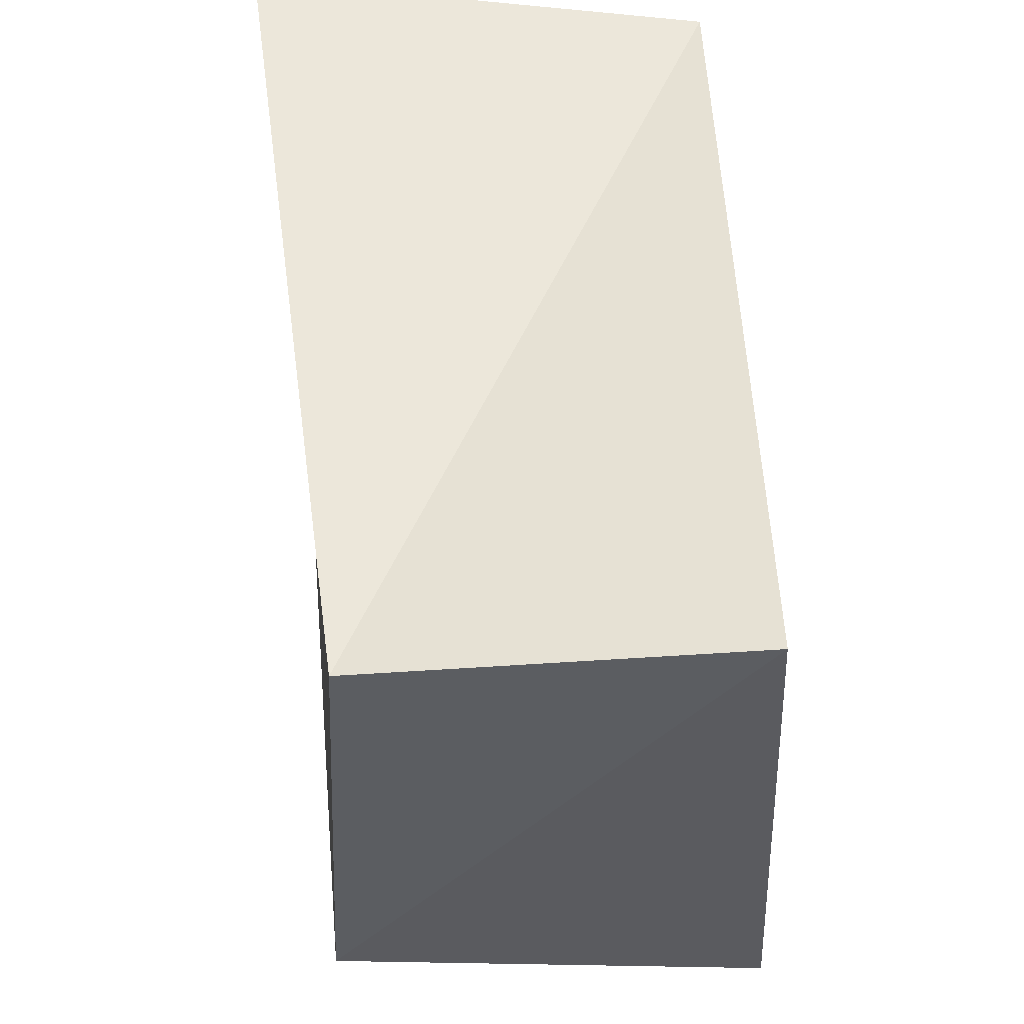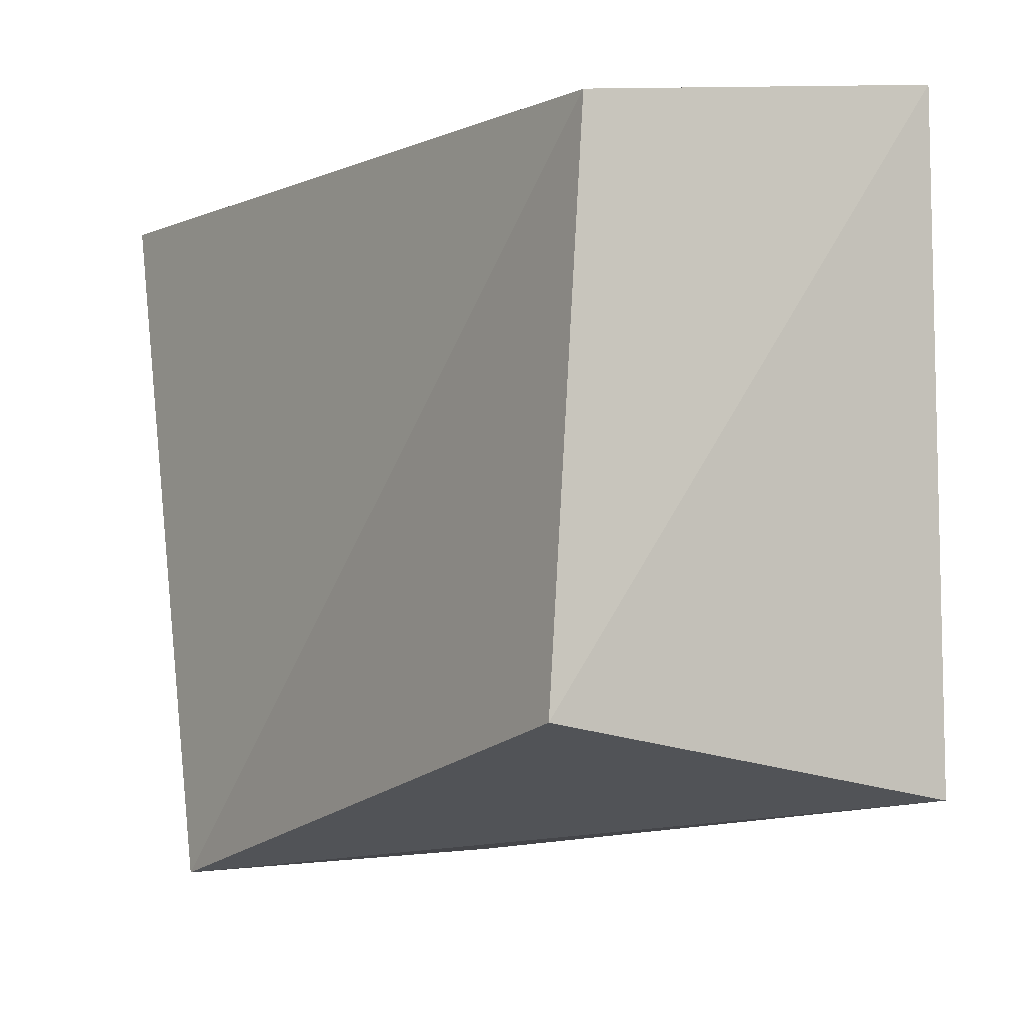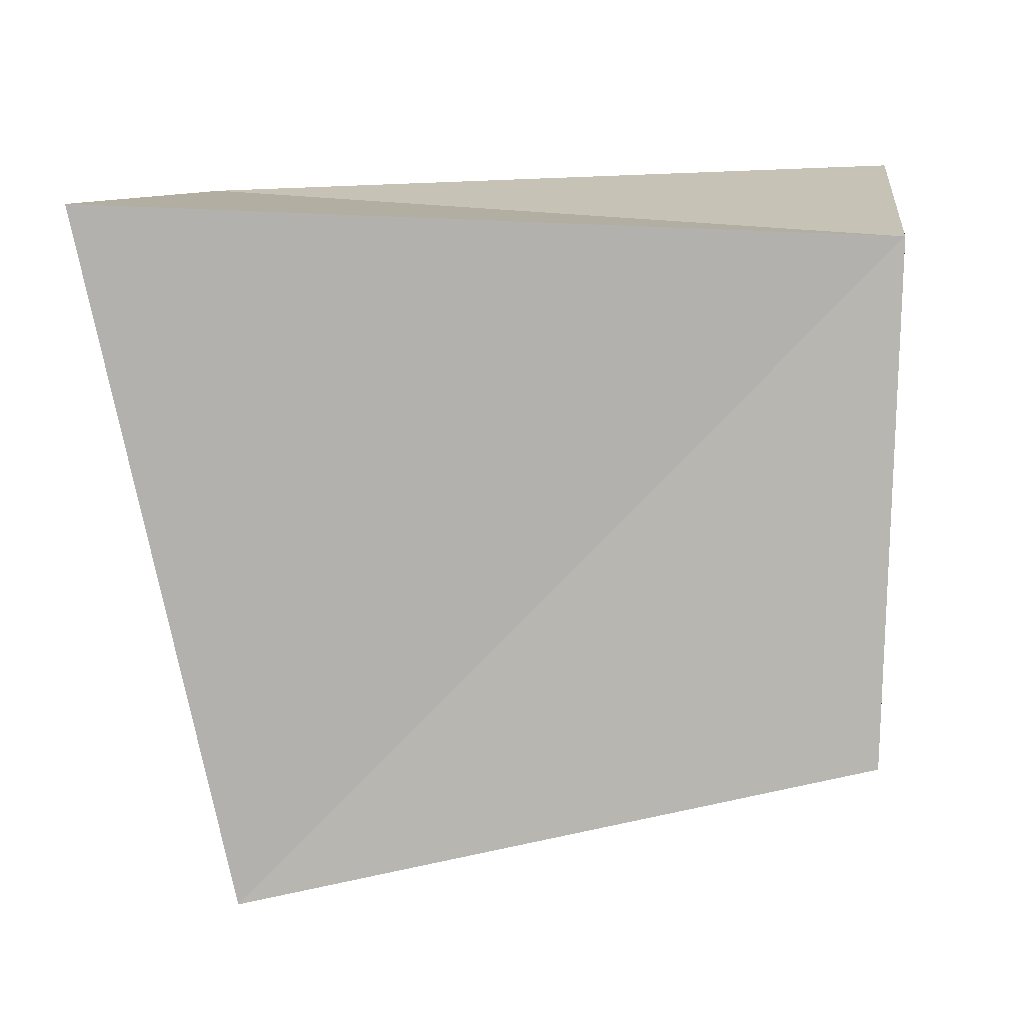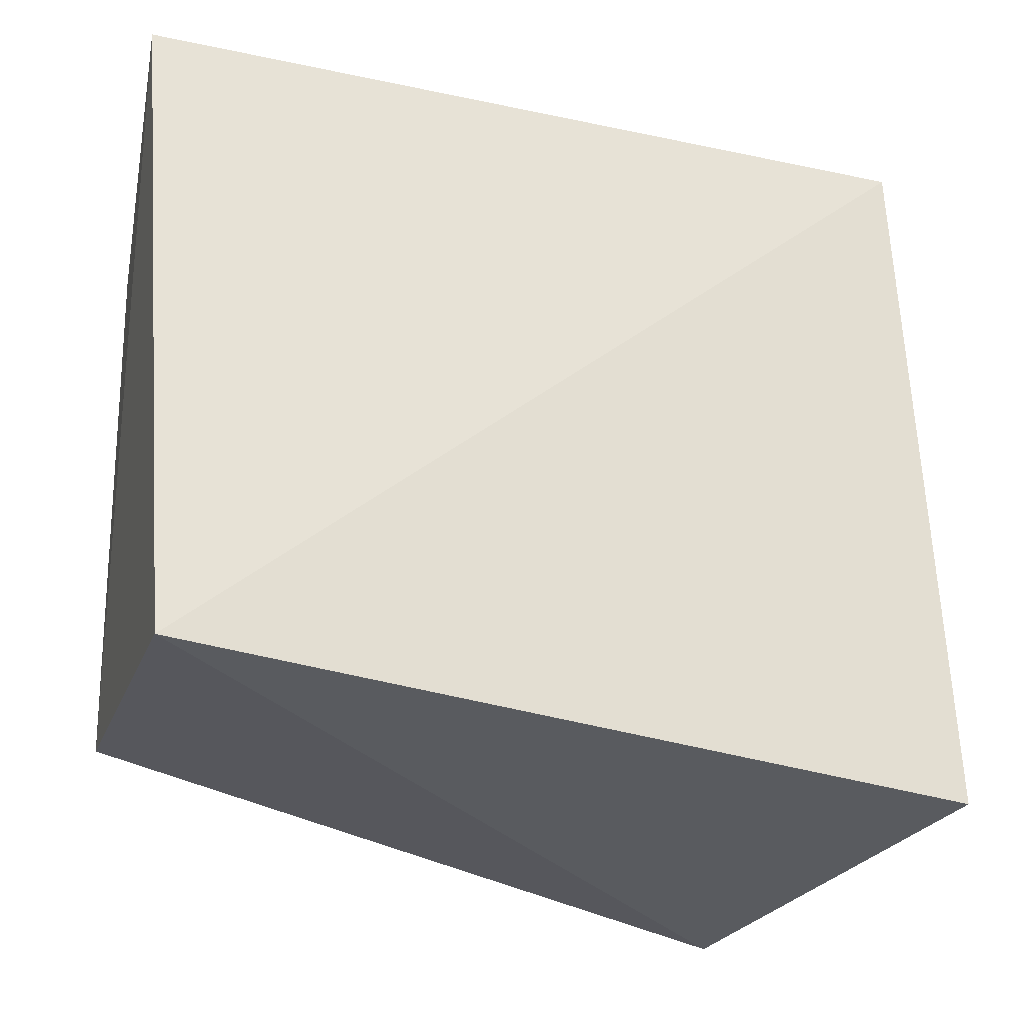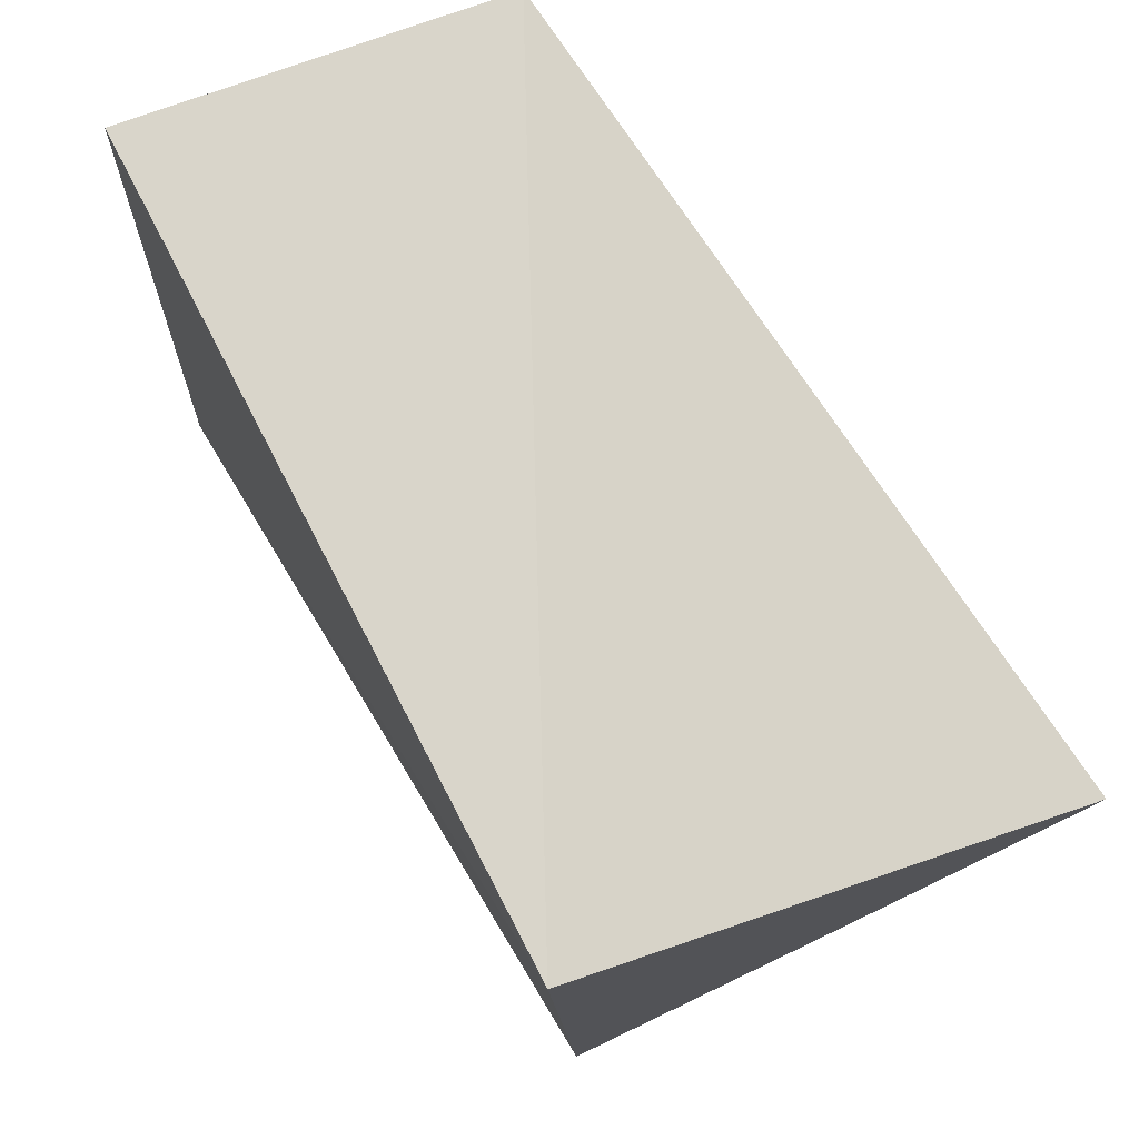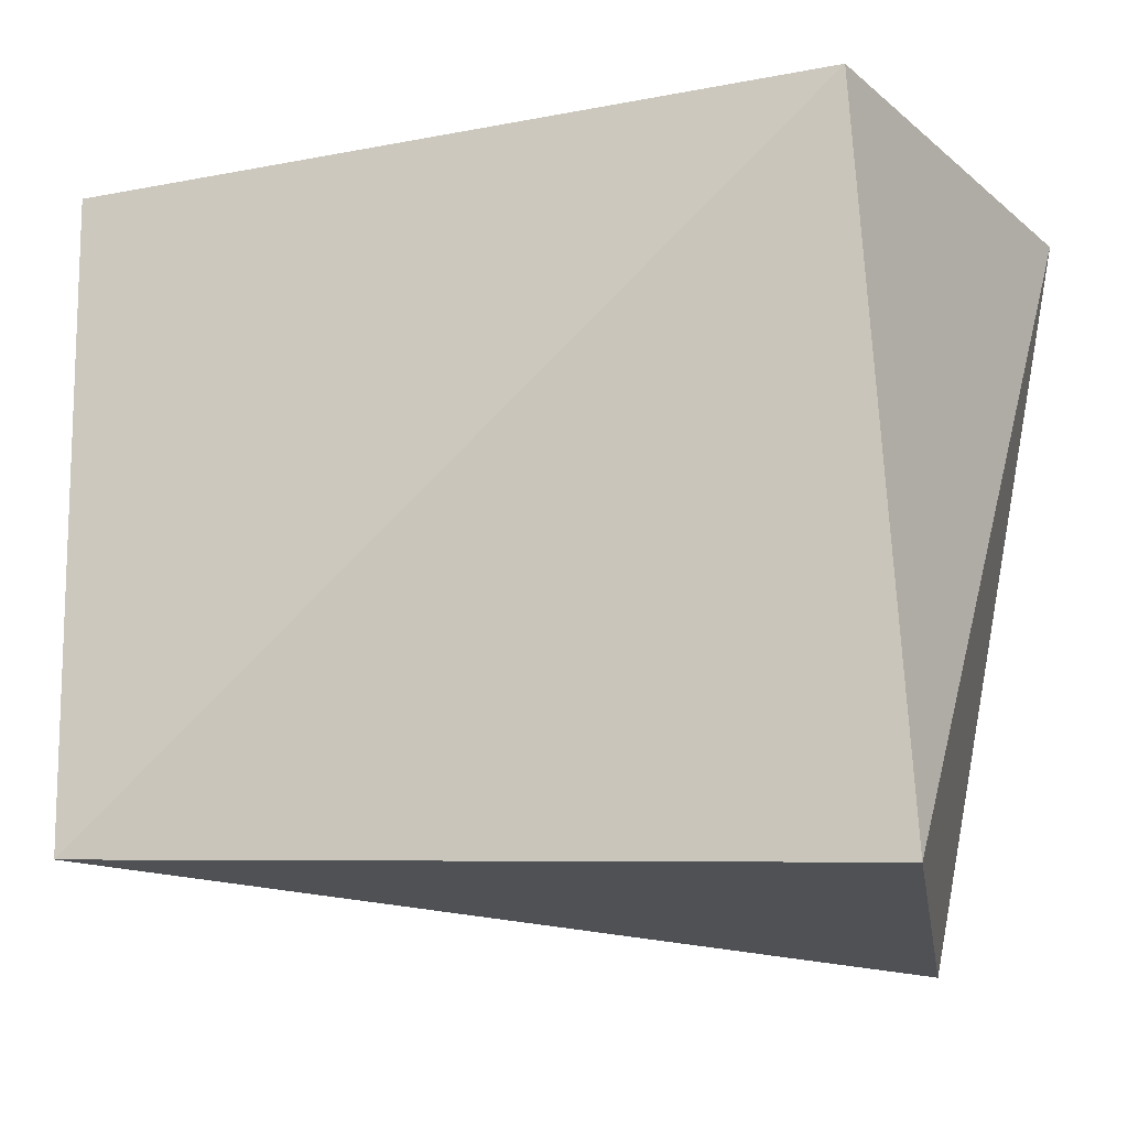
<metadata>
{"format":"obj","ext":"obj","renderer":"f3d","projection":"perspective","resolution":1024,"background":"white","views":[{"elev":52.9,"azim":-94.5,"up":"+Y"},{"elev":-7.2,"azim":-122.9,"up":"+Y"},{"elev":-78.7,"azim":-179.8,"up":"+Z"},{"elev":-28.1,"azim":-17.7,"up":"+Y"},{"elev":77.2,"azim":60.1,"up":"+Y"},{"elev":-18.4,"azim":21.4,"up":"+Y"}]}
</metadata>
<code>
v 0.03399 -0.04597 -0.02747
v -0.0473 -0.03688 0.02674
v 0.04091 0.04004 0.02533
v -0.04781 0.03662 -0.02254
v -0.05261 0.04341 0.02158
v -0.04597 -0.02915 -0.0258
v 0.04502 -0.0437 0.02442
v 0.05167 0.04115 -0.02827
f 2 5 6
f 1 2 6
f 6 5 4
f 4 1 6
f 2 3 5
f 7 2 1
f 7 3 2
f 5 3 4
f 8 1 4
f 4 3 8
f 8 7 1
f 3 7 8

</code>
